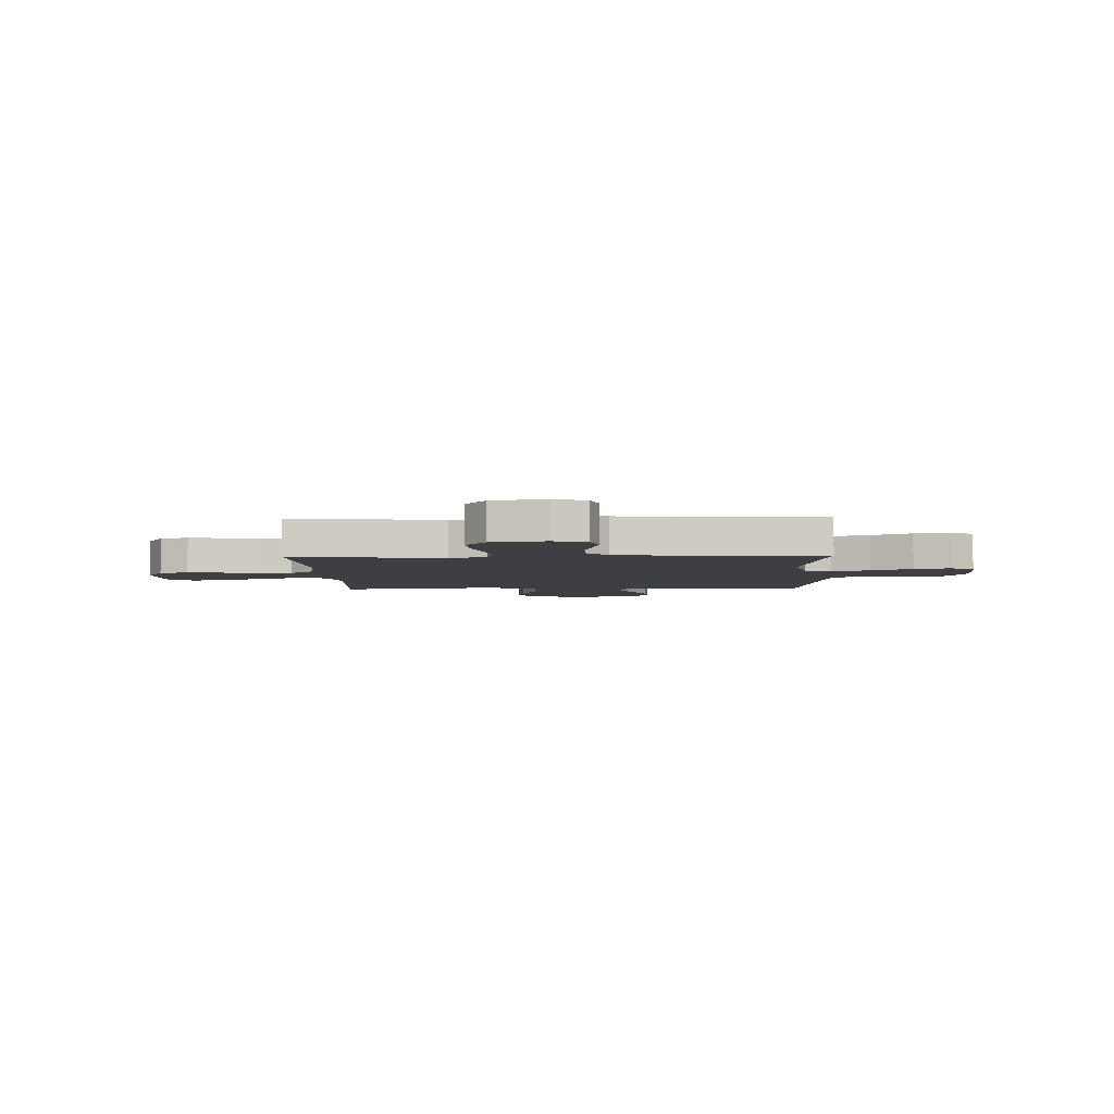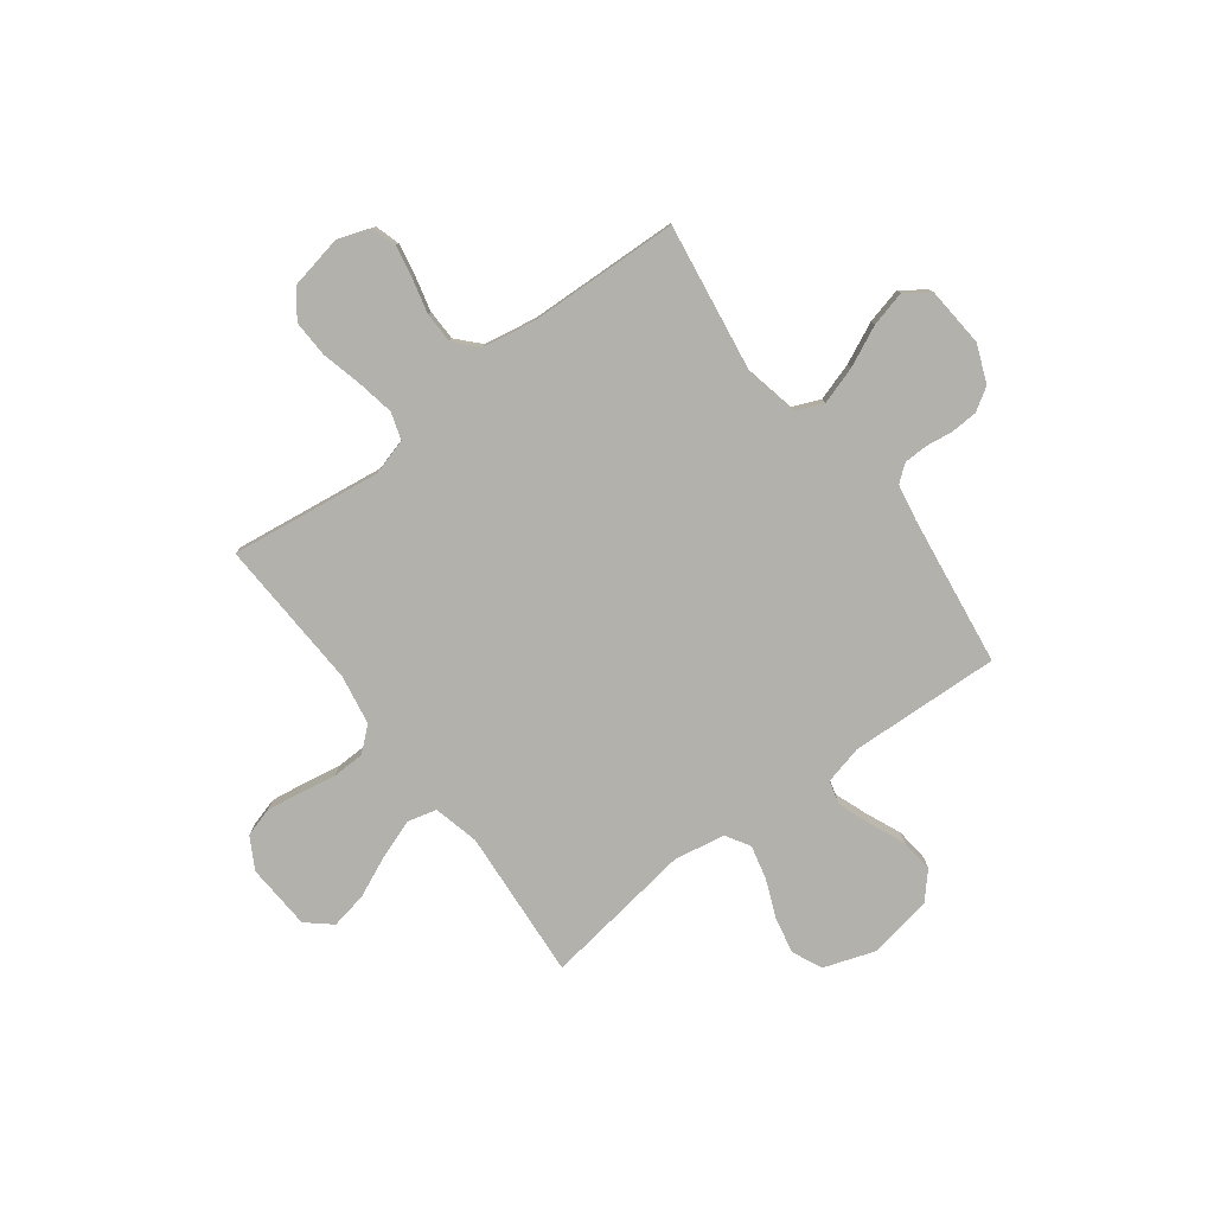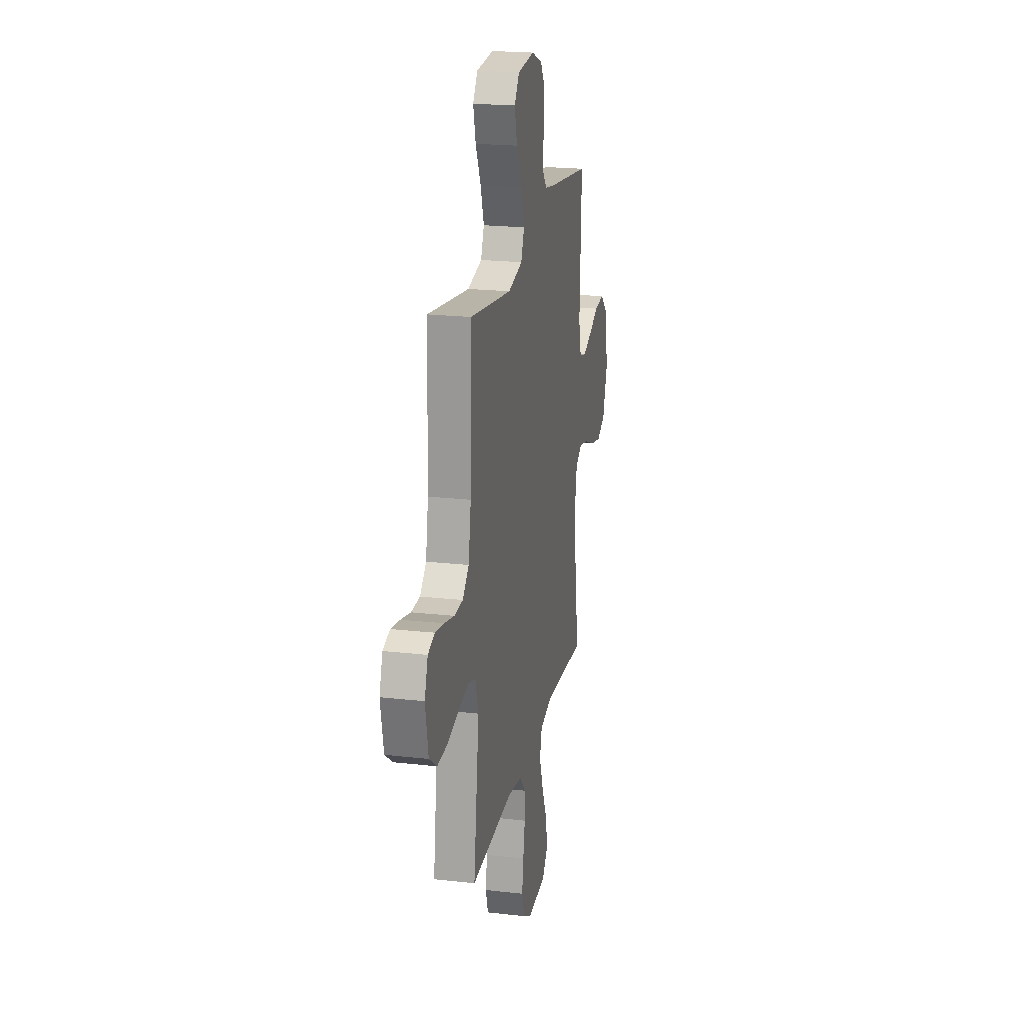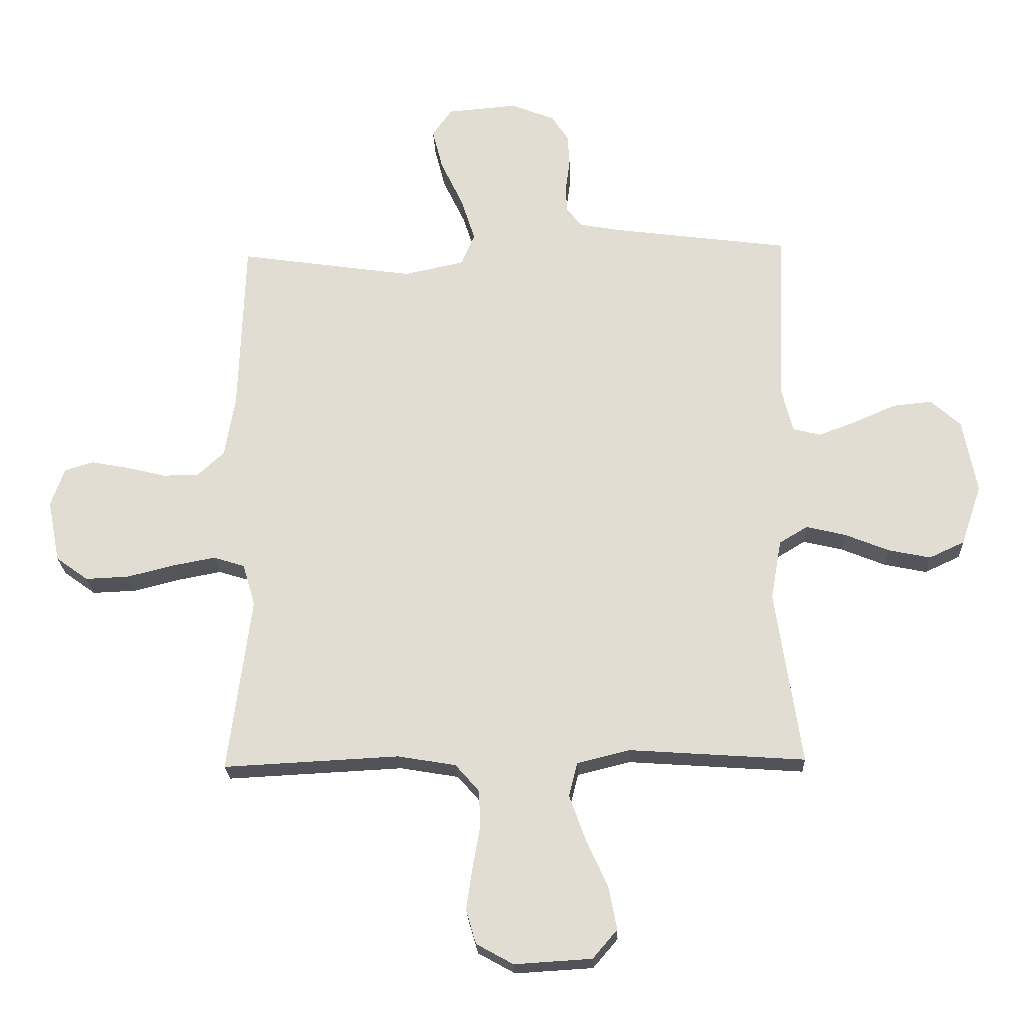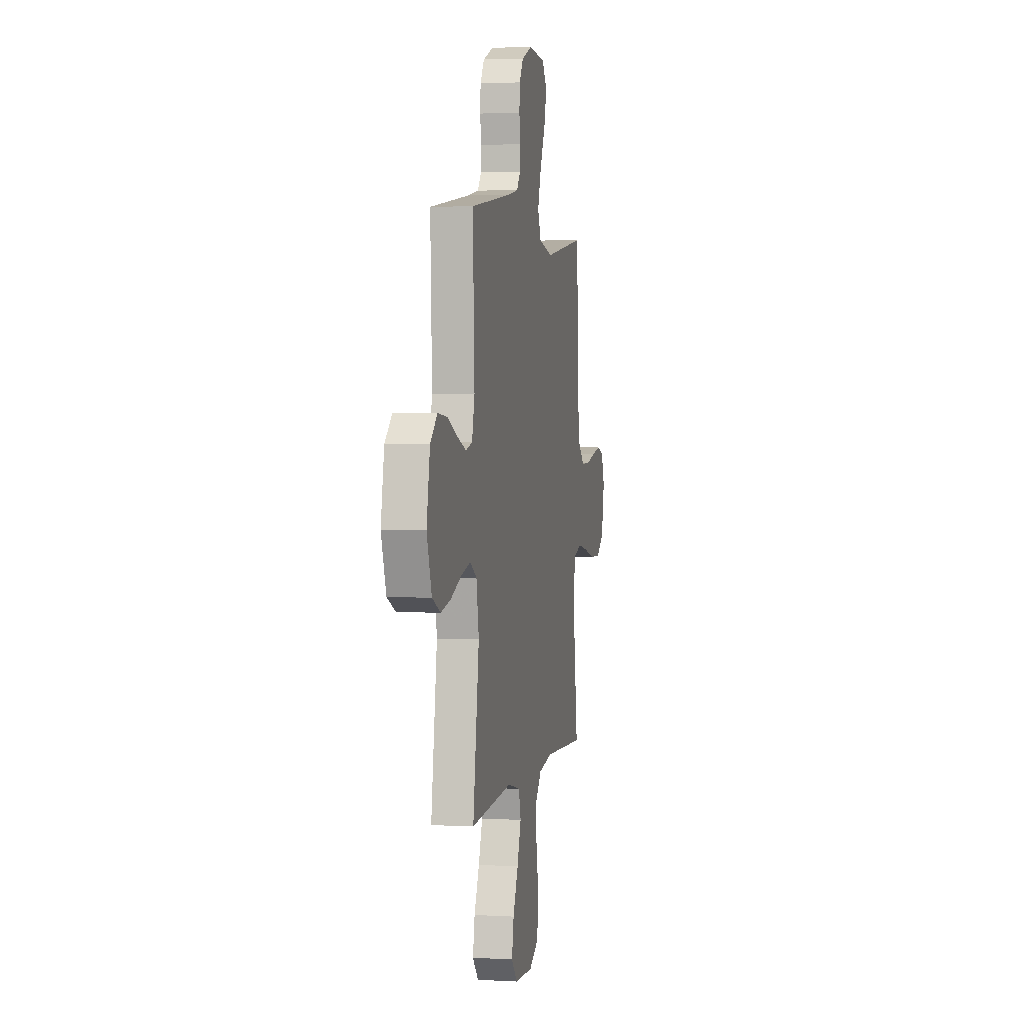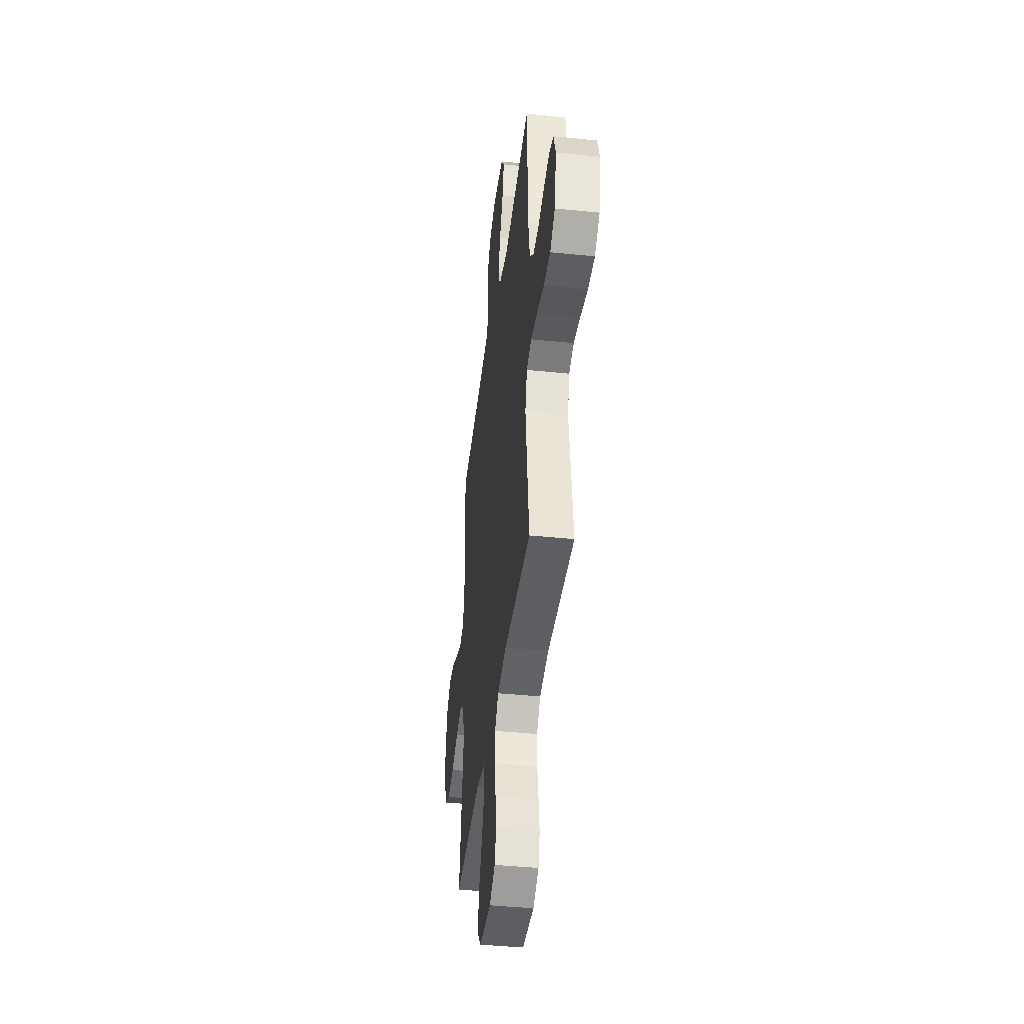
<metadata>
{"format":"obj","ext":"obj","renderer":"f3d","projection":"perspective","resolution":1024,"background":"white","views":[{"elev":-4.2,"azim":-88.1,"up":"+Y"},{"elev":-78.9,"azim":-53.2,"up":"+Y"},{"elev":21.2,"azim":-78.6,"up":"+Z"},{"elev":-22.8,"azim":2.4,"up":"+Z"},{"elev":3.0,"azim":101.1,"up":"+Z"},{"elev":-41.3,"azim":-97.1,"up":"+Z"}]}
</metadata>
<code>
v 0.5 0.07 0.5
v 0.488 0.07 0.2
v 0.507 0.07 0.123
v 0.554 0.07 0.111
v 0.619 0.07 0.135
v 0.69 0.07 0.166
v 0.757 0.07 0.173
v 0.808 0.07 0.127
v 0.832 0.07 0
v 0.797 0.07 -0.103
v 0.737 0.07 -0.131
v 0.665 0.07 -0.116
v 0.589 0.07 -0.085
v 0.522 0.07 -0.069
v 0.474 0.07 -0.098
v 0.456 0.07 -0.2
v 0.5 0.07 -0.5
v 0.2 0.07 -0.479
v 0.11 0.07 -0.501
v 0.095 0.07 -0.559
v 0.123 0.07 -0.637
v 0.16 0.07 -0.719
v 0.174 0.07 -0.792
v 0.132 0.07 -0.841
v 0 0.07 -0.849
v -0.063 0.07 -0.814
v -0.08 0.07 -0.756
v -0.07 0.07 -0.686
v -0.057 0.07 -0.613
v -0.059 0.07 -0.549
v -0.1 0.07 -0.502
v -0.2 0.07 -0.485
v -0.5 0.07 -0.5
v -0.461 0.07 -0.2
v -0.482 0.07 -0.127
v -0.536 0.07 -0.11
v -0.61 0.07 -0.124
v -0.69 0.07 -0.144
v -0.764 0.07 -0.147
v -0.819 0.07 -0.107
v -0.84 0.07 0
v -0.817 0.07 0.066
v -0.768 0.07 0.081
v -0.704 0.07 0.069
v -0.635 0.07 0.052
v -0.573 0.07 0.053
v -0.528 0.07 0.095
v -0.51 0.07 0.2
v -0.5 0.07 0.5
v -0.2 0.07 0.456
v -0.097 0.07 0.478
v -0.074 0.07 0.533
v -0.098 0.07 0.608
v -0.136 0.07 0.688
v -0.154 0.07 0.759
v -0.12 0.07 0.807
v 0 0.07 0.817
v 0.075 0.07 0.787
v 0.104 0.07 0.742
v 0.107 0.07 0.689
v 0.1 0.07 0.635
v 0.101 0.07 0.587
v 0.128 0.07 0.553
v 0.2 0.07 0.54
v 0.5 0 0.5
v 0.488 0 0.2
v 0.507 0 0.123
v 0.554 0 0.111
v 0.619 0 0.135
v 0.69 0 0.166
v 0.757 0 0.173
v 0.808 0 0.127
v 0.832 0 0
v 0.797 0 -0.103
v 0.737 0 -0.131
v 0.665 0 -0.116
v 0.589 0 -0.085
v 0.522 0 -0.069
v 0.474 0 -0.098
v 0.456 0 -0.2
v 0.5 0 -0.5
v 0.2 0 -0.479
v 0.11 0 -0.501
v 0.095 0 -0.559
v 0.123 0 -0.637
v 0.16 0 -0.719
v 0.174 0 -0.792
v 0.132 0 -0.841
v 0 0 -0.849
v -0.063 0 -0.814
v -0.08 0 -0.756
v -0.07 0 -0.686
v -0.057 0 -0.613
v -0.059 0 -0.549
v -0.1 0 -0.502
v -0.2 0 -0.485
v -0.5 0 -0.5
v -0.461 0 -0.2
v -0.482 0 -0.127
v -0.536 0 -0.11
v -0.61 0 -0.124
v -0.69 0 -0.144
v -0.764 0 -0.147
v -0.819 0 -0.107
v -0.84 0 0
v -0.817 0 0.066
v -0.768 0 0.081
v -0.704 0 0.069
v -0.635 0 0.052
v -0.573 0 0.053
v -0.528 0 0.095
v -0.51 0 0.2
v -0.5 0 0.5
v -0.2 0 0.456
v -0.097 0 0.478
v -0.074 0 0.533
v -0.098 0 0.608
v -0.136 0 0.688
v -0.154 0 0.759
v -0.12 0 0.807
v 0 0 0.817
v 0.075 0 0.787
v 0.104 0 0.742
v 0.107 0 0.689
v 0.1 0 0.635
v 0.101 0 0.587
v 0.128 0 0.553
v 0.2 0 0.54
f 58 59 60 61
f 58 61 62
f 57 58 62
f 56 57 62
f 53 54 55 56
f 52 53 56 62
f 51 52 62 63
f 48 49 50
f 47 48 50 51
f 46 47 51 63
f 42 43 44 45
f 40 41 42 45
f 40 45 46
f 37 38 39 40
f 36 37 40 46
f 35 36 46 63
f 32 33 34
f 31 32 34 35
f 26 27 28 29
f 24 25 26 29
f 24 29 30
f 21 22 23 24
f 20 21 24 30
f 19 20 30 31
f 16 17 18
f 15 16 18 19
f 10 11 12 13
f 10 13 14
f 9 10 14
f 8 9 14
f 5 6 7 8
f 4 5 8 14
f 3 4 14 15
f 64 1 2
f 31 35 63 64
f 15 19 31 64
f 2 3 15 64
f 125 124 123 122
f 126 125 122
f 126 122 121
f 126 121 120
f 120 119 118 117
f 126 120 117 116
f 127 126 116 115
f 114 113 112
f 115 114 112 111
f 127 115 111 110
f 109 108 107 106
f 109 106 105 104
f 110 109 104
f 104 103 102 101
f 110 104 101 100
f 127 110 100 99
f 98 97 96
f 99 98 96 95
f 93 92 91 90
f 93 90 89 88
f 94 93 88
f 88 87 86 85
f 94 88 85 84
f 95 94 84 83
f 82 81 80
f 83 82 80 79
f 77 76 75 74
f 78 77 74
f 78 74 73
f 78 73 72
f 72 71 70 69
f 78 72 69 68
f 79 78 68 67
f 66 65 128
f 128 127 99 95
f 128 95 83 79
f 128 79 67 66
f 1 65 66 2
f 2 66 67 3
f 3 67 68 4
f 4 68 69 5
f 5 69 70 6
f 6 70 71 7
f 7 71 72 8
f 8 72 73 9
f 9 73 74 10
f 10 74 75 11
f 11 75 76 12
f 12 76 77 13
f 13 77 78 14
f 14 78 79 15
f 15 79 80 16
f 16 80 81 17
f 17 81 82 18
f 18 82 83 19
f 19 83 84 20
f 20 84 85 21
f 21 85 86 22
f 22 86 87 23
f 23 87 88 24
f 24 88 89 25
f 25 89 90 26
f 26 90 91 27
f 27 91 92 28
f 28 92 93 29
f 29 93 94 30
f 30 94 95 31
f 31 95 96 32
f 32 96 97 33
f 33 97 98 34
f 34 98 99 35
f 35 99 100 36
f 36 100 101 37
f 37 101 102 38
f 38 102 103 39
f 39 103 104 40
f 40 104 105 41
f 41 105 106 42
f 42 106 107 43
f 43 107 108 44
f 44 108 109 45
f 45 109 110 46
f 46 110 111 47
f 47 111 112 48
f 48 112 113 49
f 49 113 114 50
f 50 114 115 51
f 51 115 116 52
f 52 116 117 53
f 53 117 118 54
f 54 118 119 55
f 55 119 120 56
f 56 120 121 57
f 57 121 122 58
f 58 122 123 59
f 59 123 124 60
f 60 124 125 61
f 61 125 126 62
f 62 126 127 63
f 63 127 128 64
f 64 128 65 1

</code>
